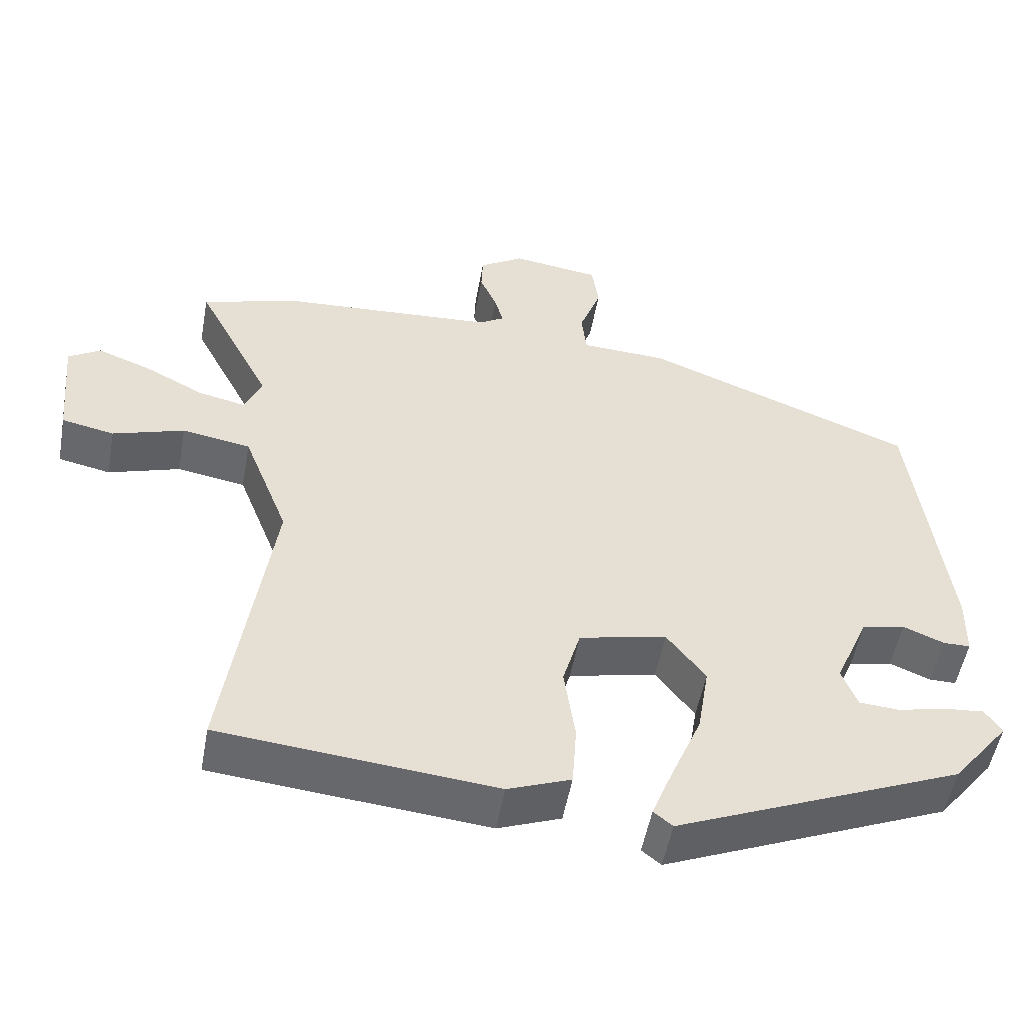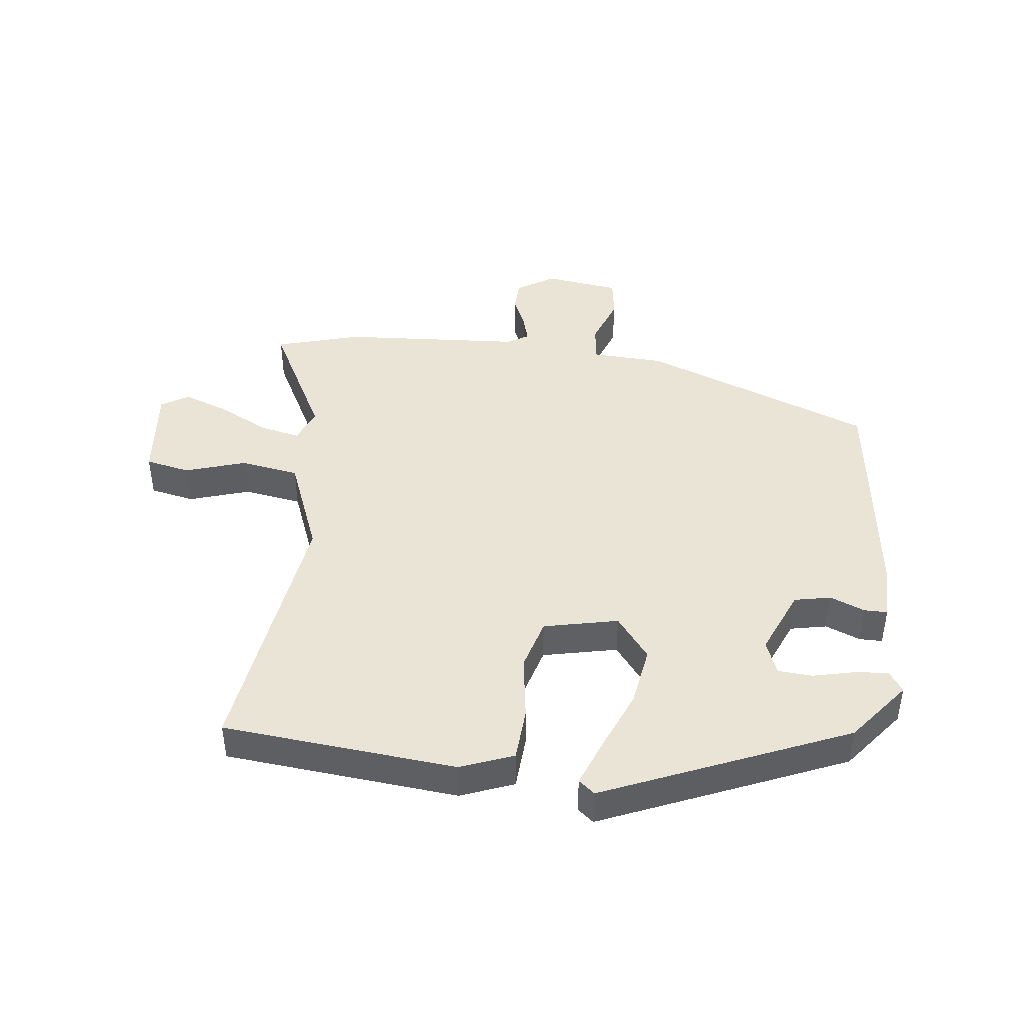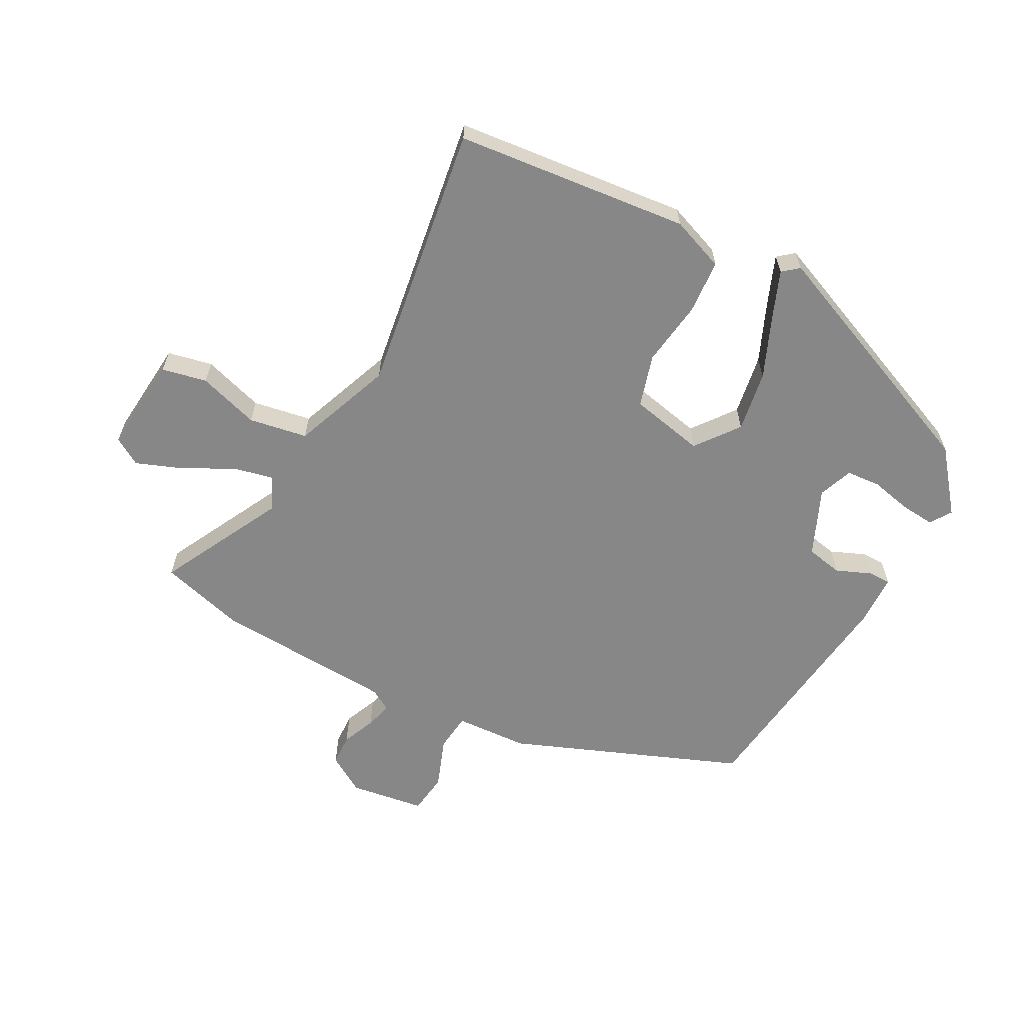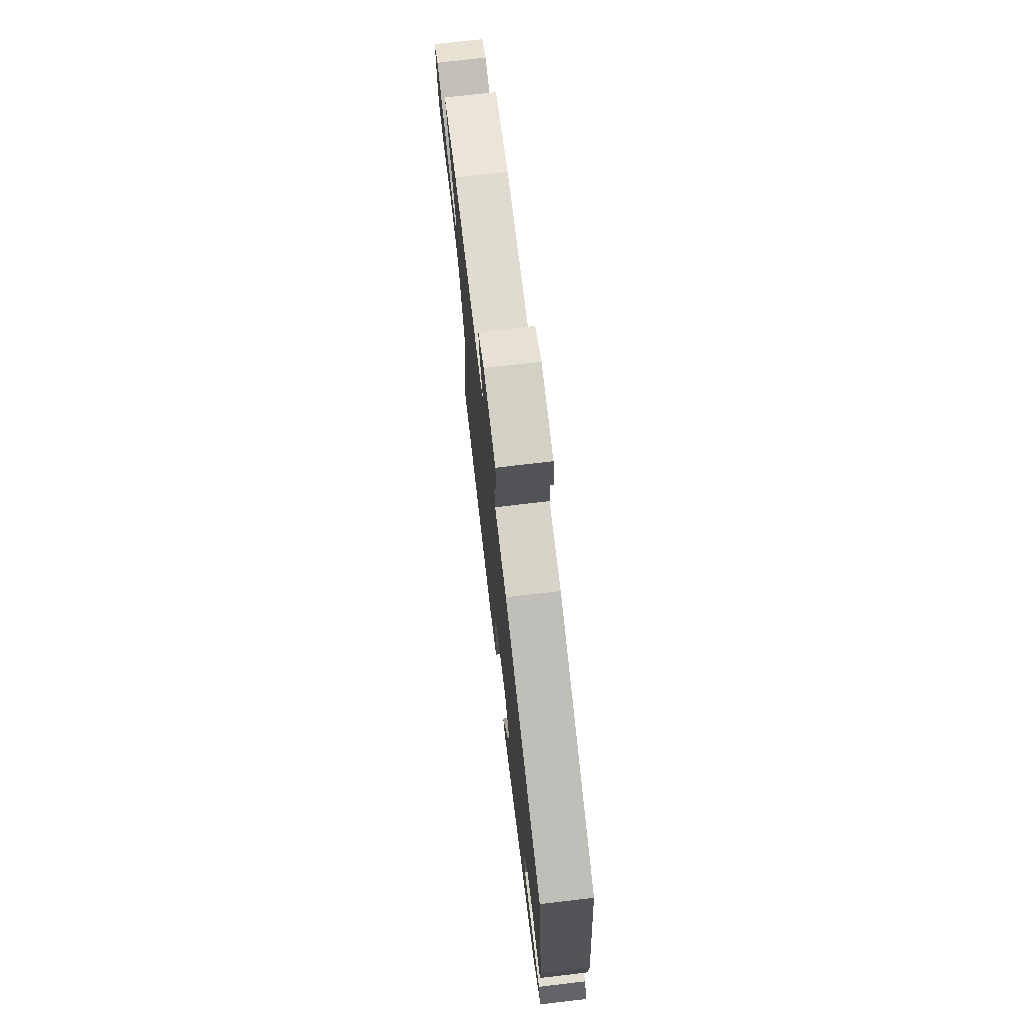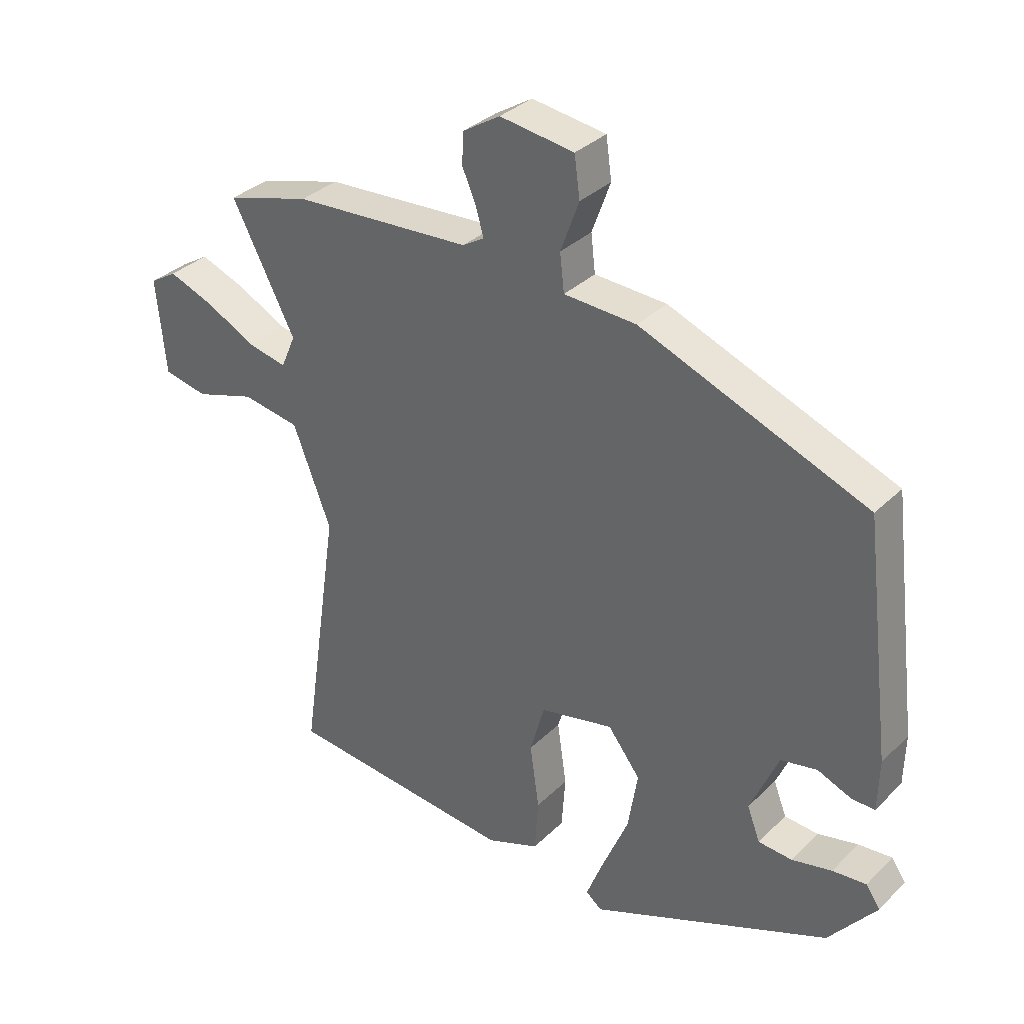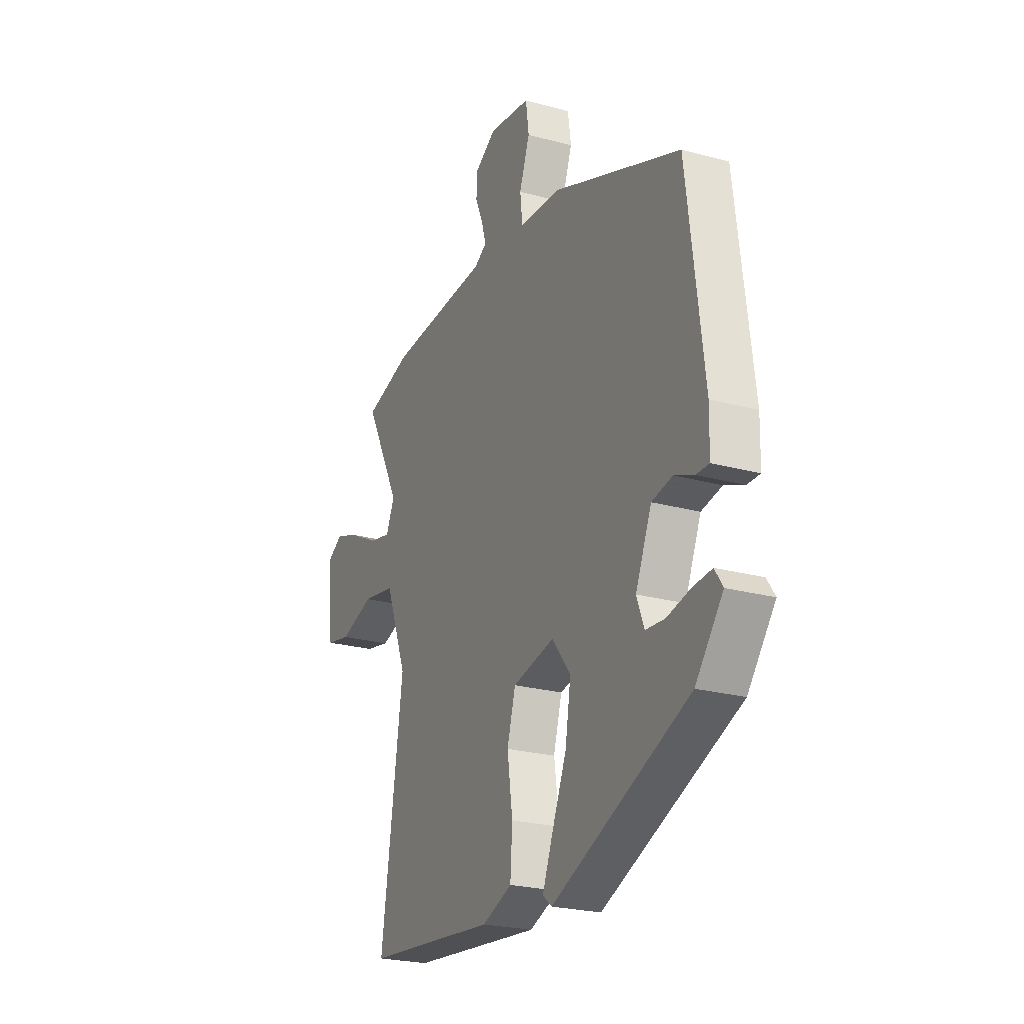
<metadata>
{"format":"obj","ext":"obj","renderer":"f3d","projection":"perspective","resolution":1024,"background":"white","views":[{"elev":-52.1,"azim":169.8,"up":"+Z"},{"elev":43.6,"azim":-173.5,"up":"+Y"},{"elev":-62.3,"azim":152.1,"up":"+Y"},{"elev":73.3,"azim":-96.7,"up":"+Z"},{"elev":33.5,"azim":-142.5,"up":"+Z"},{"elev":-24.0,"azim":-114.5,"up":"+Z"}]}
</metadata>
<code>
v -0.468 0.07 0.353
v -0.098 0.07 0.498
v 0.02 0.07 0.504
v 0.027 0.07 0.565
v -0.003 0.07 0.647
v 0.006 0.07 0.713
v 0.127 0.07 0.73
v 0.188 0.07 0.692
v 0.19 0.07 0.641
v 0.167 0.07 0.587
v 0.155 0.07 0.544
v 0.19 0.07 0.523
v 0.481 0.07 0.505
v 0.618 0.07 0.466
v 0.515 0.07 0.267
v 0.539 0.07 0.212
v 0.603 0.07 0.226
v 0.684 0.07 0.268
v 0.758 0.07 0.296
v 0.802 0.07 0.269
v 0.787 0.07 0.113
v 0.715 0.07 0.098
v 0.617 0.07 0.129
v 0.523 0.07 0.113
v 0.461 0.07 -0.047
v 0.524 0.07 -0.479
v 0.148 0.07 -0.516
v 0.062 0.07 -0.483
v 0.056 0.07 -0.396
v 0.071 0.07 -0.291
v 0.047 0.07 -0.207
v -0.073 0.07 -0.181
v -0.126 0.07 -0.25
v -0.11 0.07 -0.348
v -0.068 0.07 -0.448
v -0.039 0.07 -0.522
v -0.065 0.07 -0.543
v -0.457 0.07 -0.378
v -0.535 0.07 -0.28
v -0.512 0.07 -0.246
v -0.457 0.07 -0.251
v -0.391 0.07 -0.266
v -0.336 0.07 -0.262
v -0.315 0.07 -0.207
v -0.361 0.07 -0.1
v -0.42 0.07 -0.088
v -0.476 0.07 -0.111
v -0.513 0.07 -0.111
v -0.515 0.07 -0.027
v -0.468 0 0.353
v -0.098 0 0.498
v 0.02 0 0.504
v 0.027 0 0.565
v -0.003 0 0.647
v 0.006 0 0.713
v 0.127 0 0.73
v 0.188 0 0.692
v 0.19 0 0.641
v 0.167 0 0.587
v 0.155 0 0.544
v 0.19 0 0.523
v 0.481 0 0.505
v 0.618 0 0.466
v 0.515 0 0.267
v 0.539 0 0.212
v 0.603 0 0.226
v 0.684 0 0.268
v 0.758 0 0.296
v 0.802 0 0.269
v 0.787 0 0.113
v 0.715 0 0.098
v 0.617 0 0.129
v 0.523 0 0.113
v 0.461 0 -0.047
v 0.524 0 -0.479
v 0.148 0 -0.516
v 0.062 0 -0.483
v 0.056 0 -0.396
v 0.071 0 -0.291
v 0.047 0 -0.207
v -0.073 0 -0.181
v -0.126 0 -0.25
v -0.11 0 -0.348
v -0.068 0 -0.448
v -0.039 0 -0.522
v -0.065 0 -0.543
v -0.457 0 -0.378
v -0.535 0 -0.28
v -0.512 0 -0.246
v -0.457 0 -0.251
v -0.391 0 -0.266
v -0.336 0 -0.262
v -0.315 0 -0.207
v -0.361 0 -0.1
v -0.42 0 -0.088
v -0.476 0 -0.111
v -0.513 0 -0.111
v -0.515 0 -0.027
f 46 47 48 49
f 45 46 49 1
f 44 45 1 2
f 39 40 41 42
f 39 42 43
f 38 39 43
f 37 38 43
f 34 35 36 37
f 34 37 43 44
f 27 28 29 30
f 25 26 27 30
f 24 25 30 31
f 20 21 22 23
f 20 23 24
f 17 18 19 20
f 16 17 20 24
f 15 16 24 31
f 12 13 14 15
f 11 12 15 31
f 7 8 9 10
f 7 10 11
f 4 5 6 7
f 3 4 7 11
f 44 2 3
f 33 34 44
f 32 33 44 3
f 3 11 31 32
f 98 97 96 95
f 50 98 95 94
f 51 50 94 93
f 91 90 89 88
f 92 91 88
f 92 88 87
f 92 87 86
f 86 85 84 83
f 93 92 86 83
f 79 78 77 76
f 79 76 75 74
f 80 79 74 73
f 72 71 70 69
f 73 72 69
f 69 68 67 66
f 73 69 66 65
f 80 73 65 64
f 64 63 62 61
f 80 64 61 60
f 59 58 57 56
f 60 59 56
f 56 55 54 53
f 60 56 53 52
f 52 51 93
f 93 83 82
f 52 93 82 81
f 81 80 60 52
f 1 50 51 2
f 2 51 52 3
f 3 52 53 4
f 4 53 54 5
f 5 54 55 6
f 6 55 56 7
f 7 56 57 8
f 8 57 58 9
f 9 58 59 10
f 10 59 60 11
f 11 60 61 12
f 12 61 62 13
f 13 62 63 14
f 14 63 64 15
f 15 64 65 16
f 16 65 66 17
f 17 66 67 18
f 18 67 68 19
f 19 68 69 20
f 20 69 70 21
f 21 70 71 22
f 22 71 72 23
f 23 72 73 24
f 24 73 74 25
f 25 74 75 26
f 26 75 76 27
f 27 76 77 28
f 28 77 78 29
f 29 78 79 30
f 30 79 80 31
f 31 80 81 32
f 32 81 82 33
f 33 82 83 34
f 34 83 84 35
f 35 84 85 36
f 36 85 86 37
f 37 86 87 38
f 38 87 88 39
f 39 88 89 40
f 40 89 90 41
f 41 90 91 42
f 42 91 92 43
f 43 92 93 44
f 44 93 94 45
f 45 94 95 46
f 46 95 96 47
f 47 96 97 48
f 48 97 98 49
f 49 98 50 1

</code>
